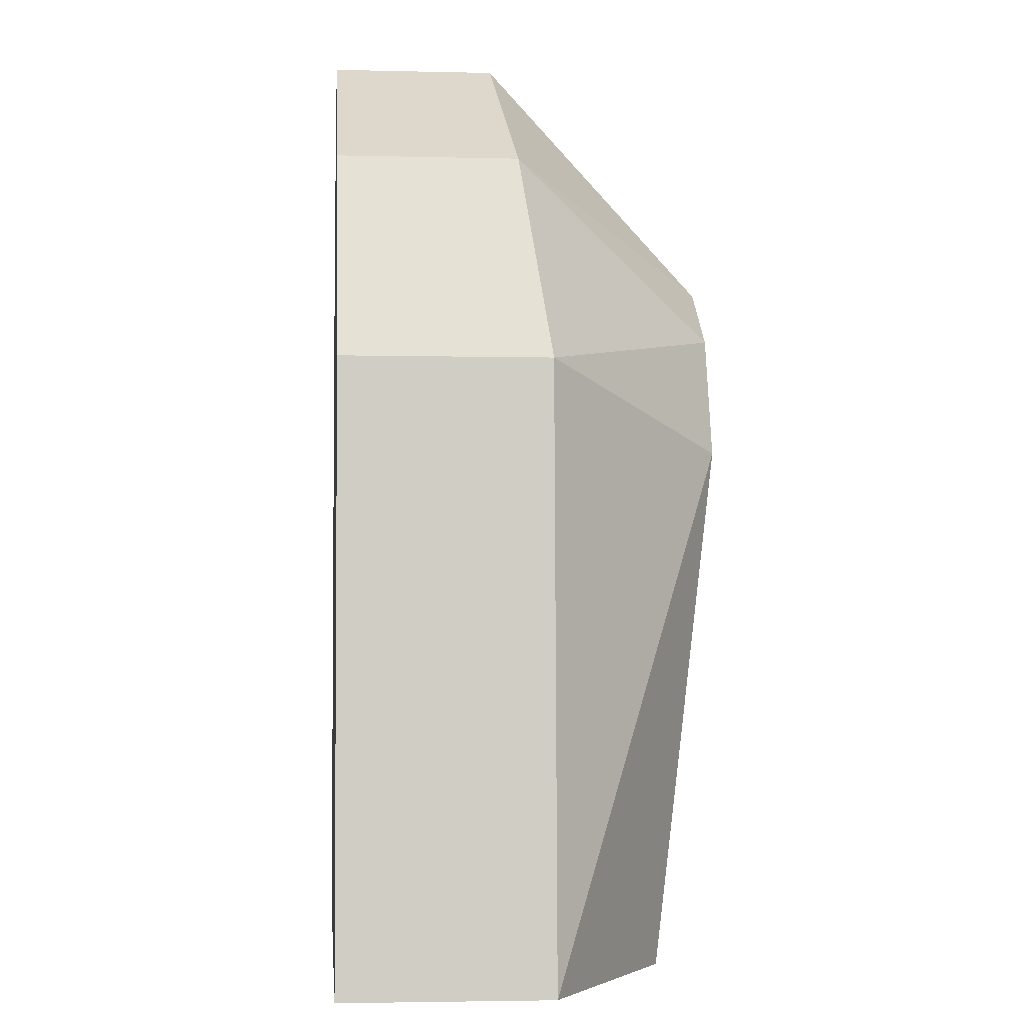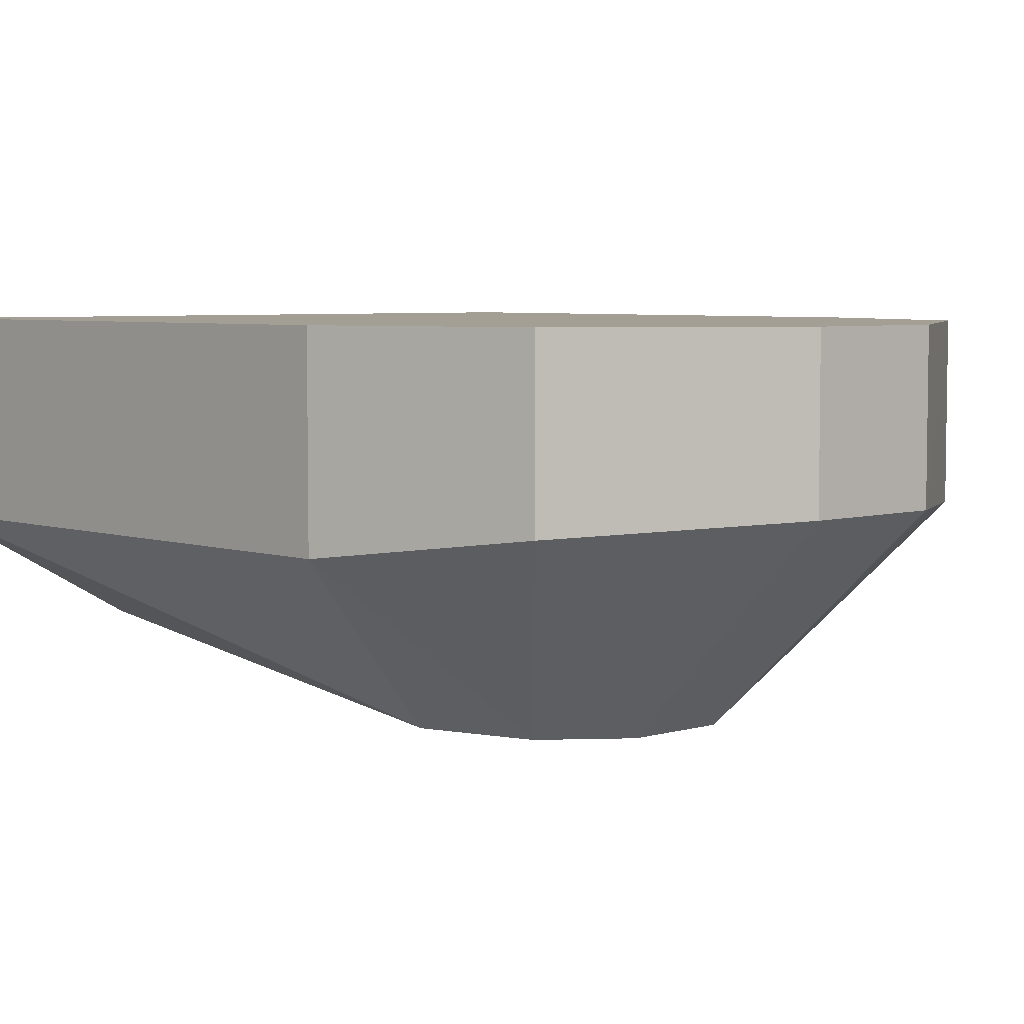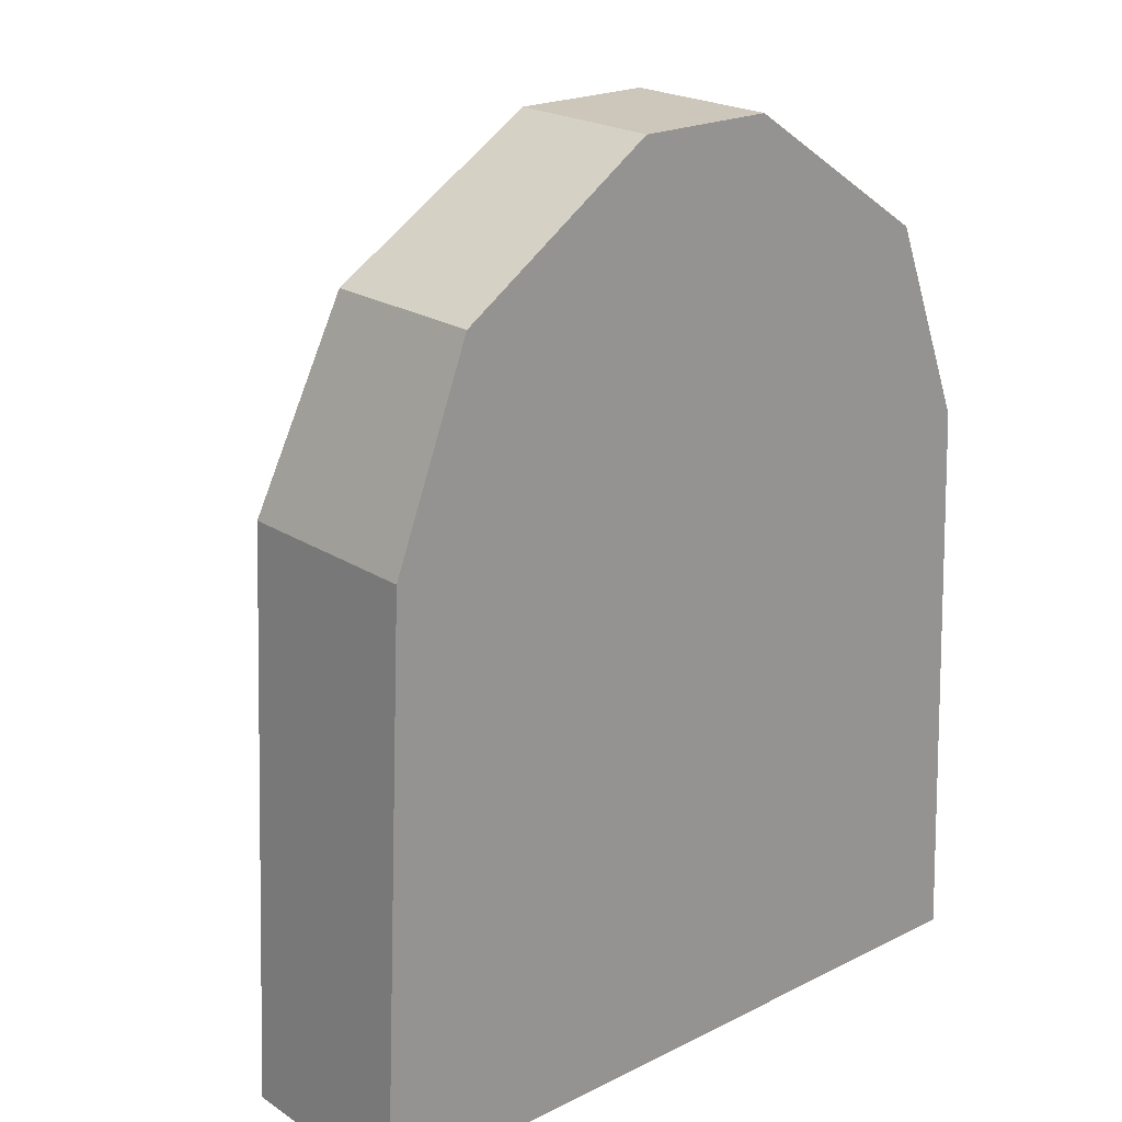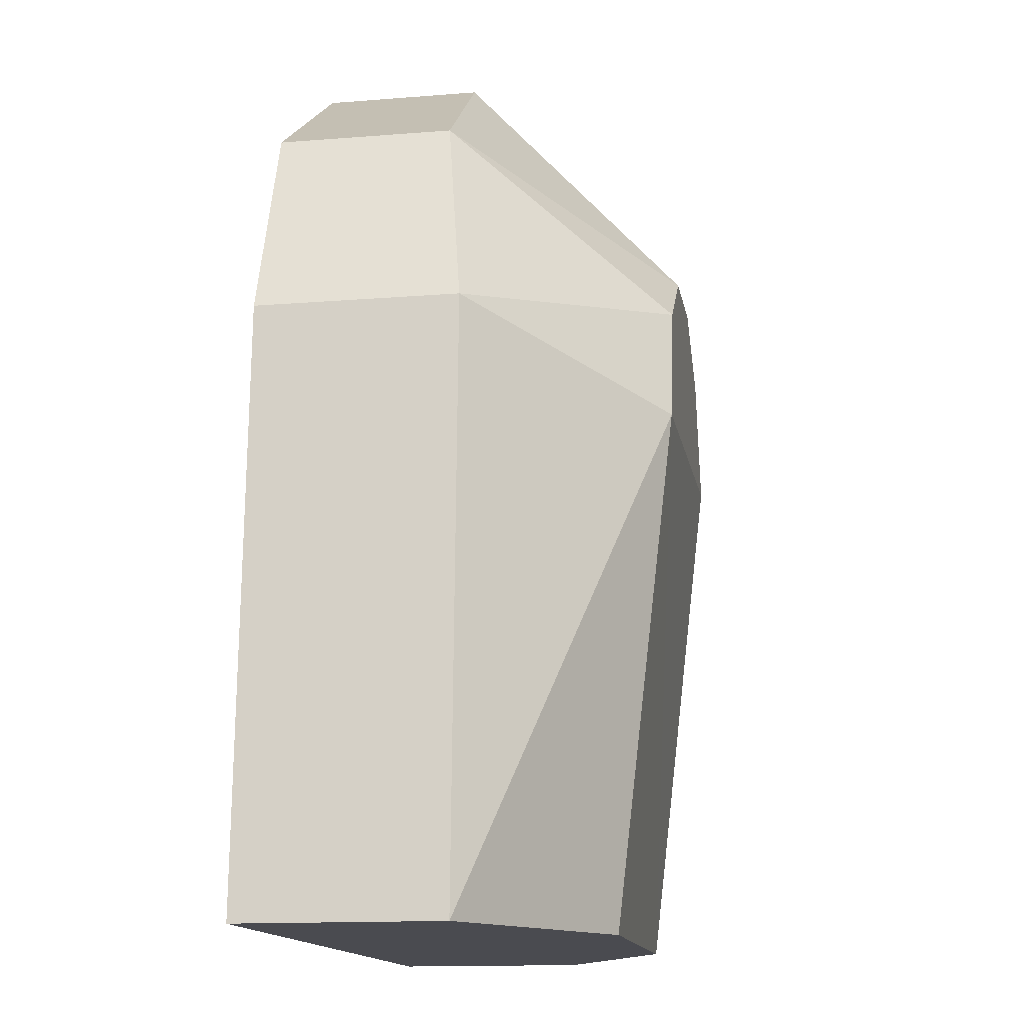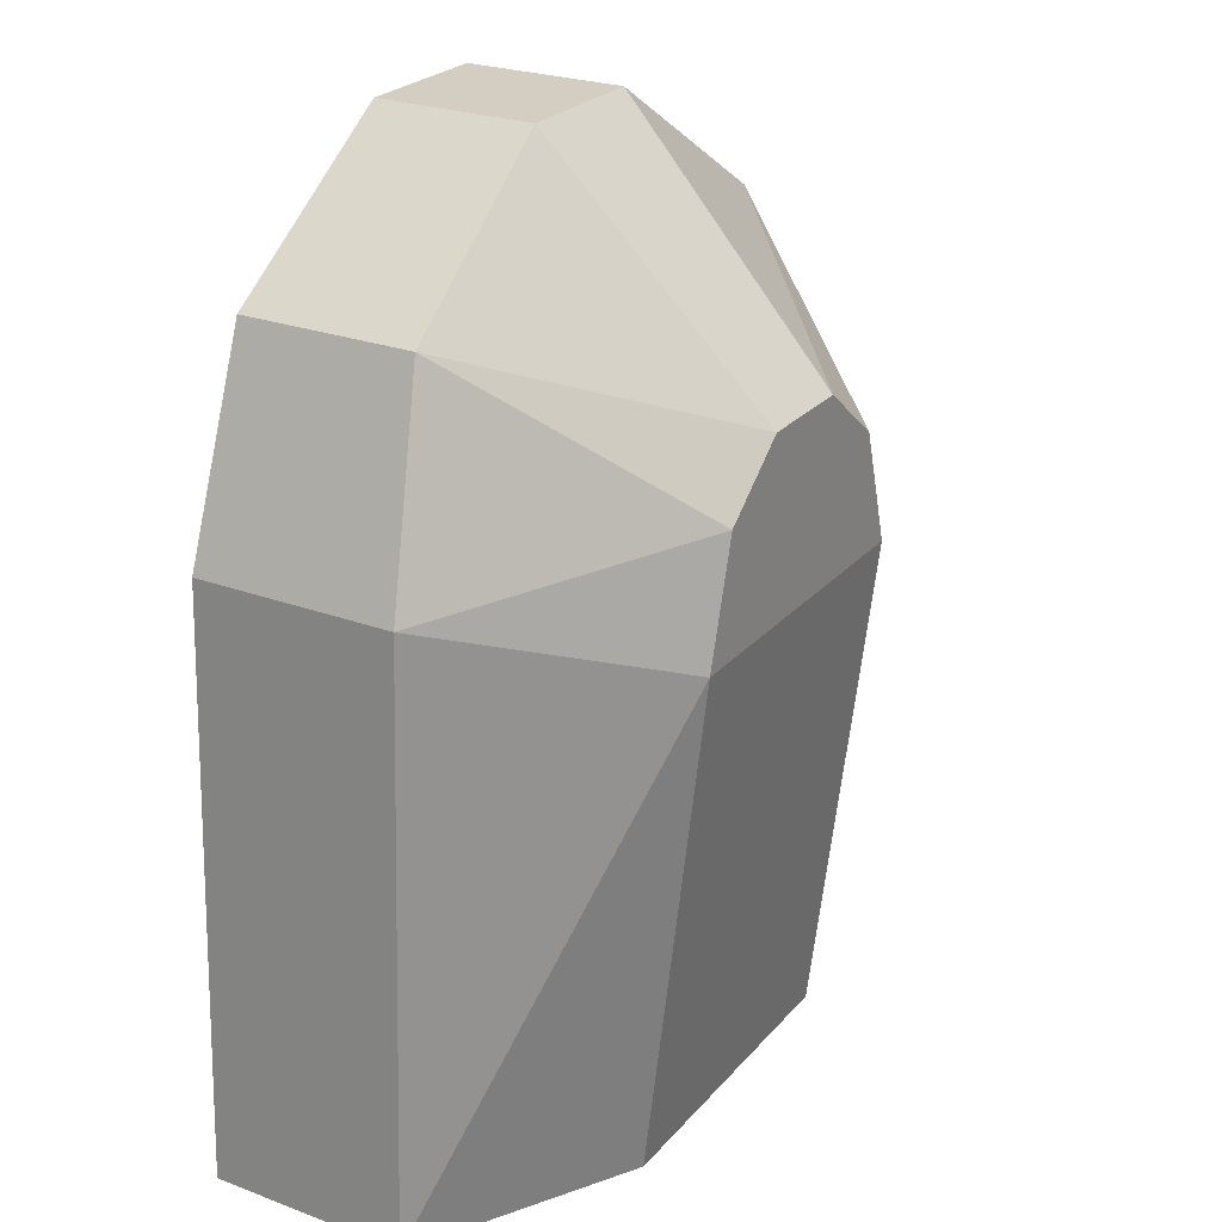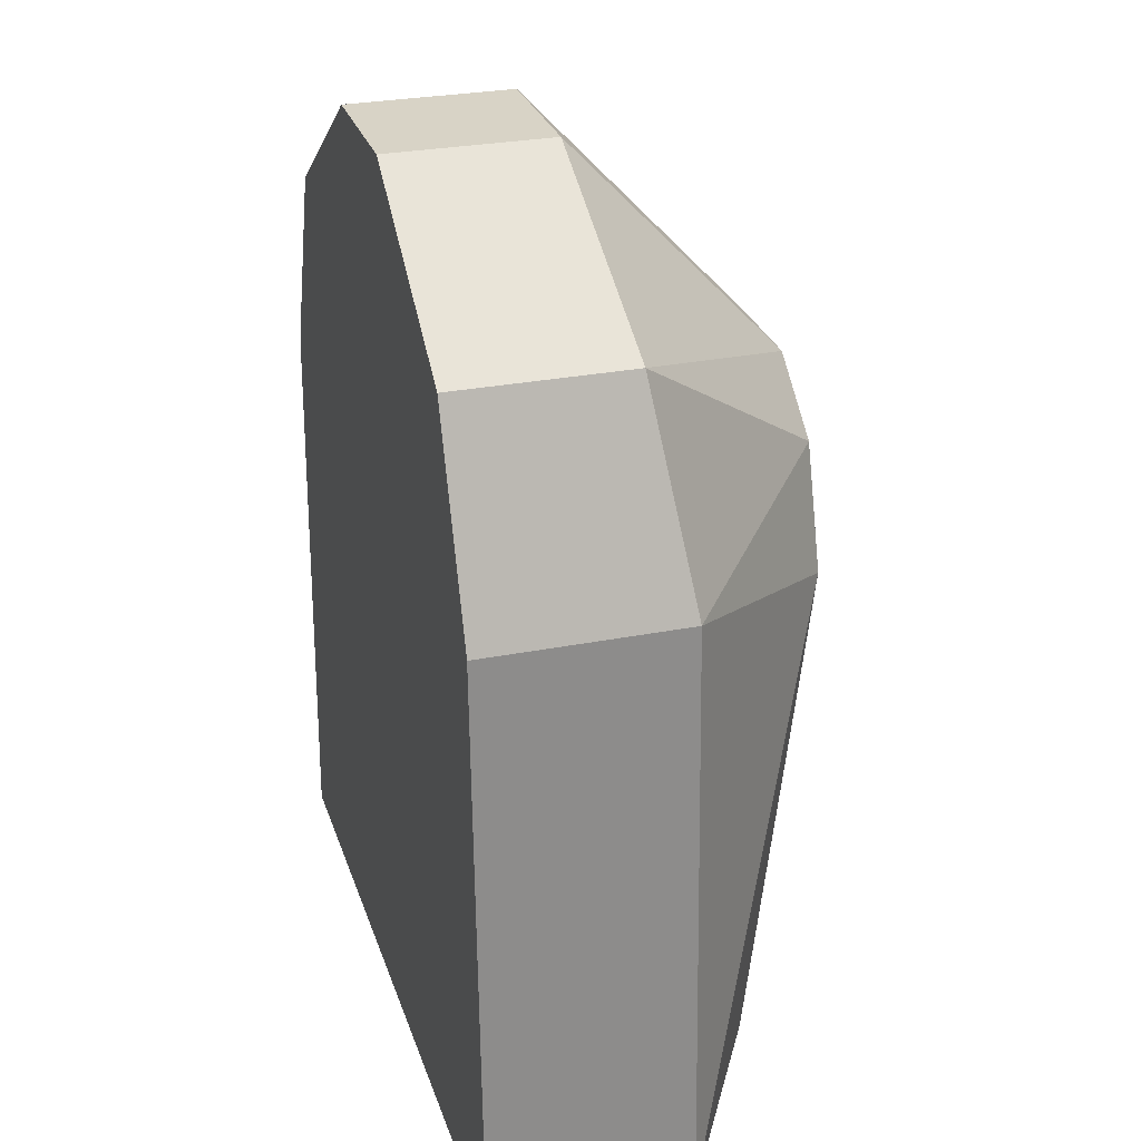
<metadata>
{"format":"obj","ext":"obj","renderer":"f3d","projection":"perspective","resolution":1024,"background":"white","views":[{"elev":-3.1,"azim":85.2,"up":"+Y"},{"elev":5.4,"azim":138.1,"up":"+Z"},{"elev":21.4,"azim":-41.2,"up":"+Y"},{"elev":-14.4,"azim":99.9,"up":"+Y"},{"elev":25.3,"azim":120.9,"up":"+Y"},{"elev":28.2,"azim":73.4,"up":"+Y"}]}
</metadata>
<code>
v -0.411 -0.5004 0.4462
v 0.1088 -0.5004 -0.3416
v 1.419 -0.5004 0.4462
v 0.8992 -0.5004 -0.3416
v 0.3304 1.758 0.4462
v -0.3465 0.9348 0.4462
v -0.1543 1.432 0.4462
v 1.354 0.9348 0.4462
v 0.6775 1.758 0.4462
v 1.162 1.432 0.4462
v 0.8992 0.7554 -0.4879
v 0.3785 1.189 -0.4845
v 0.1956 1.044 -0.4857
v 0.1088 0.7554 -0.4882
v 0.6294 1.189 -0.4844
v 0.8123 1.044 -0.4855
v 1.419 -0.5004 -0.04562
v -0.1543 1.431 0.01881
v -0.411 -0.5004 -0.04562
v 0.6775 1.759 0.05131
v 1.354 0.9349 -0.04569
v -0.3465 0.9349 -0.04599
v 0.3304 1.759 0.05122
v 1.162 1.431 0.01905
f 6 18 22
f 8 17 21
f 24 8 21
f 7 23 18
f 20 10 24
f 2 11 4
f 14 19 22
f 15 24 16
f 6 19 1
f 18 12 13
f 11 17 4
f 8 10 6
f 16 21 11
f 22 13 14
f 23 15 12
f 12 15 16
f 5 20 23
f 1 19 2
f 6 7 18
f 8 3 17
f 24 10 8
f 7 5 23
f 20 9 10
f 2 14 11
f 14 2 19
f 15 20 24
f 6 22 19
f 18 23 12
f 11 21 17
f 10 9 5
f 5 7 10
f 7 6 10
f 6 1 3
f 3 8 6
f 16 24 21
f 22 18 13
f 23 20 15
f 16 11 14
f 14 13 16
f 13 12 16
f 5 9 20
f 2 4 3
f 4 17 3
f 3 1 2

</code>
